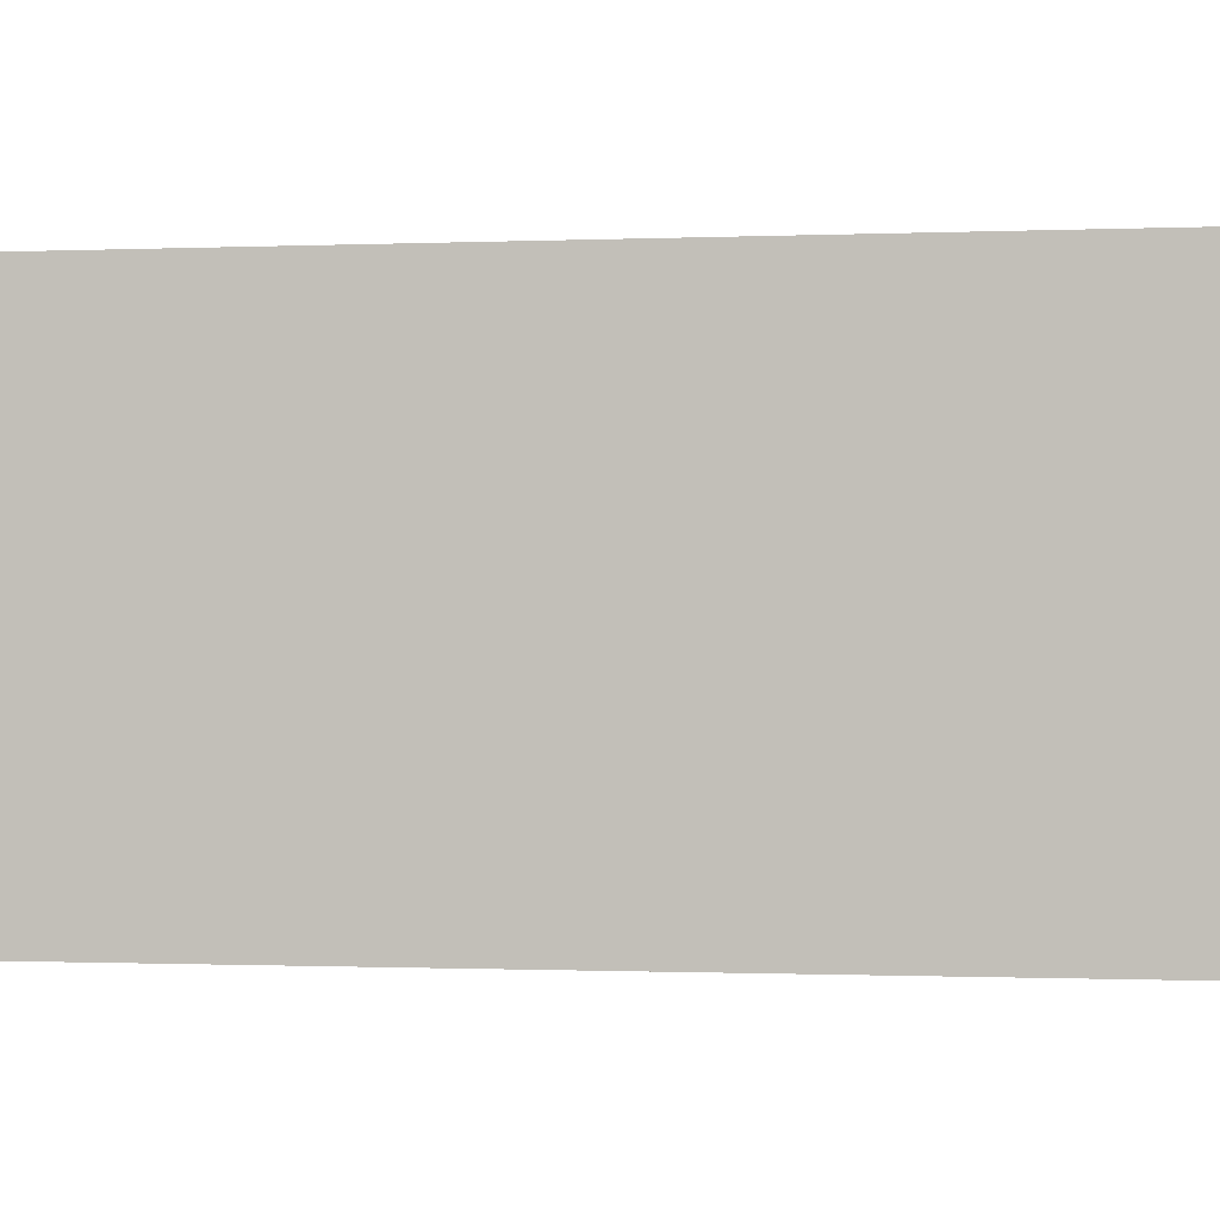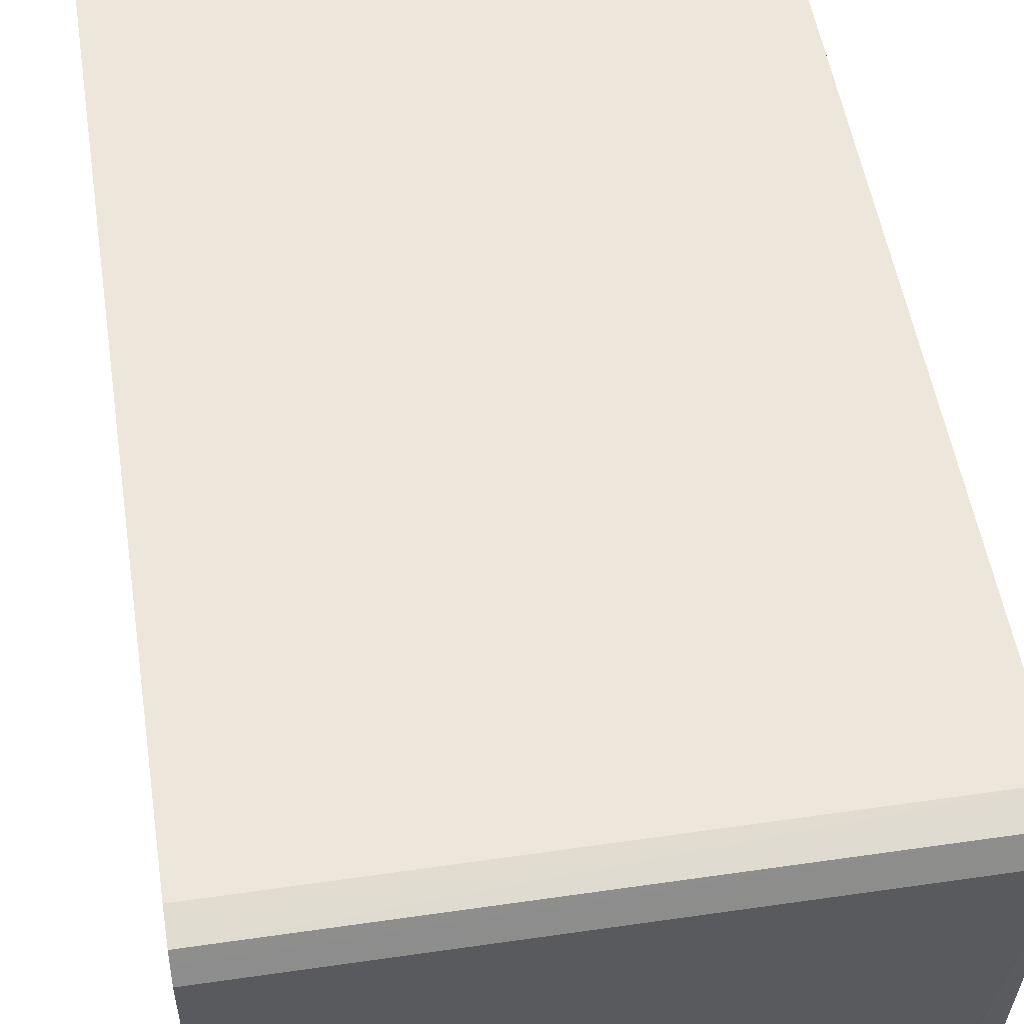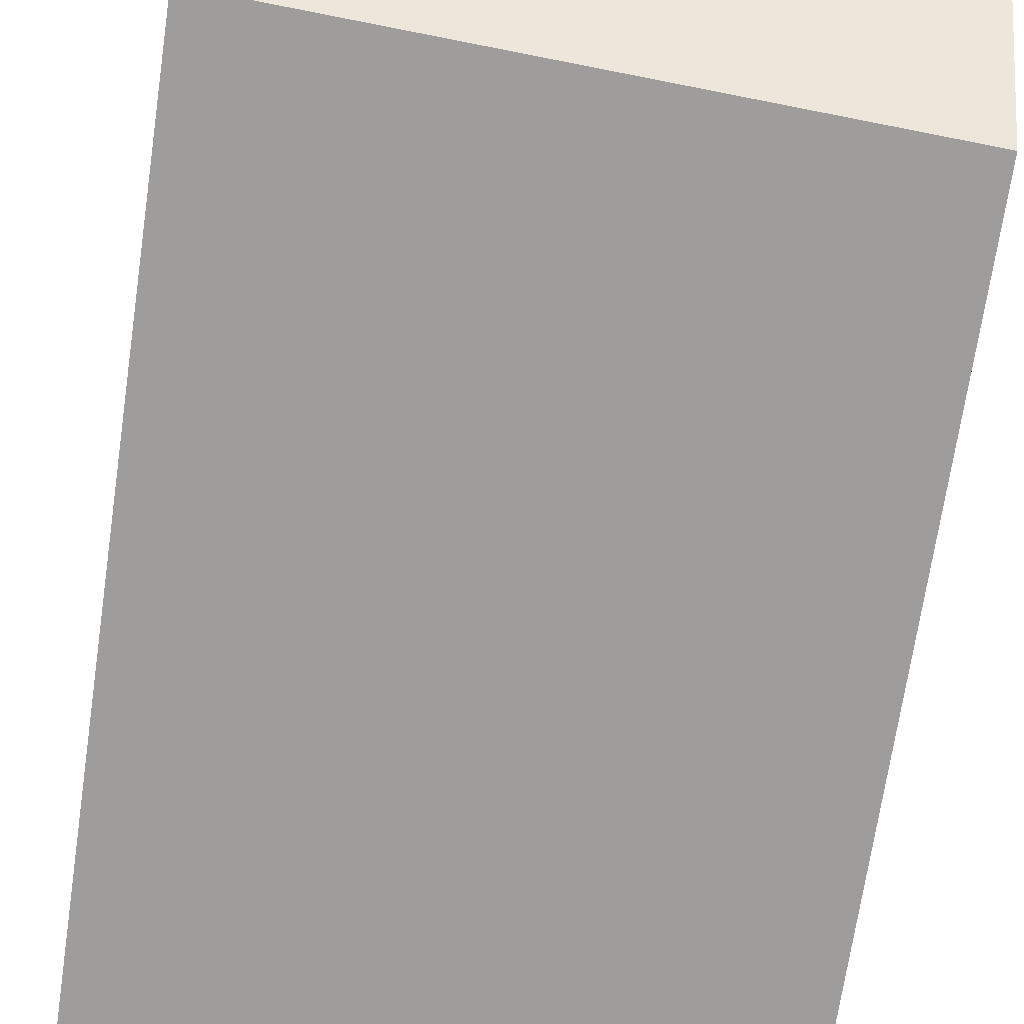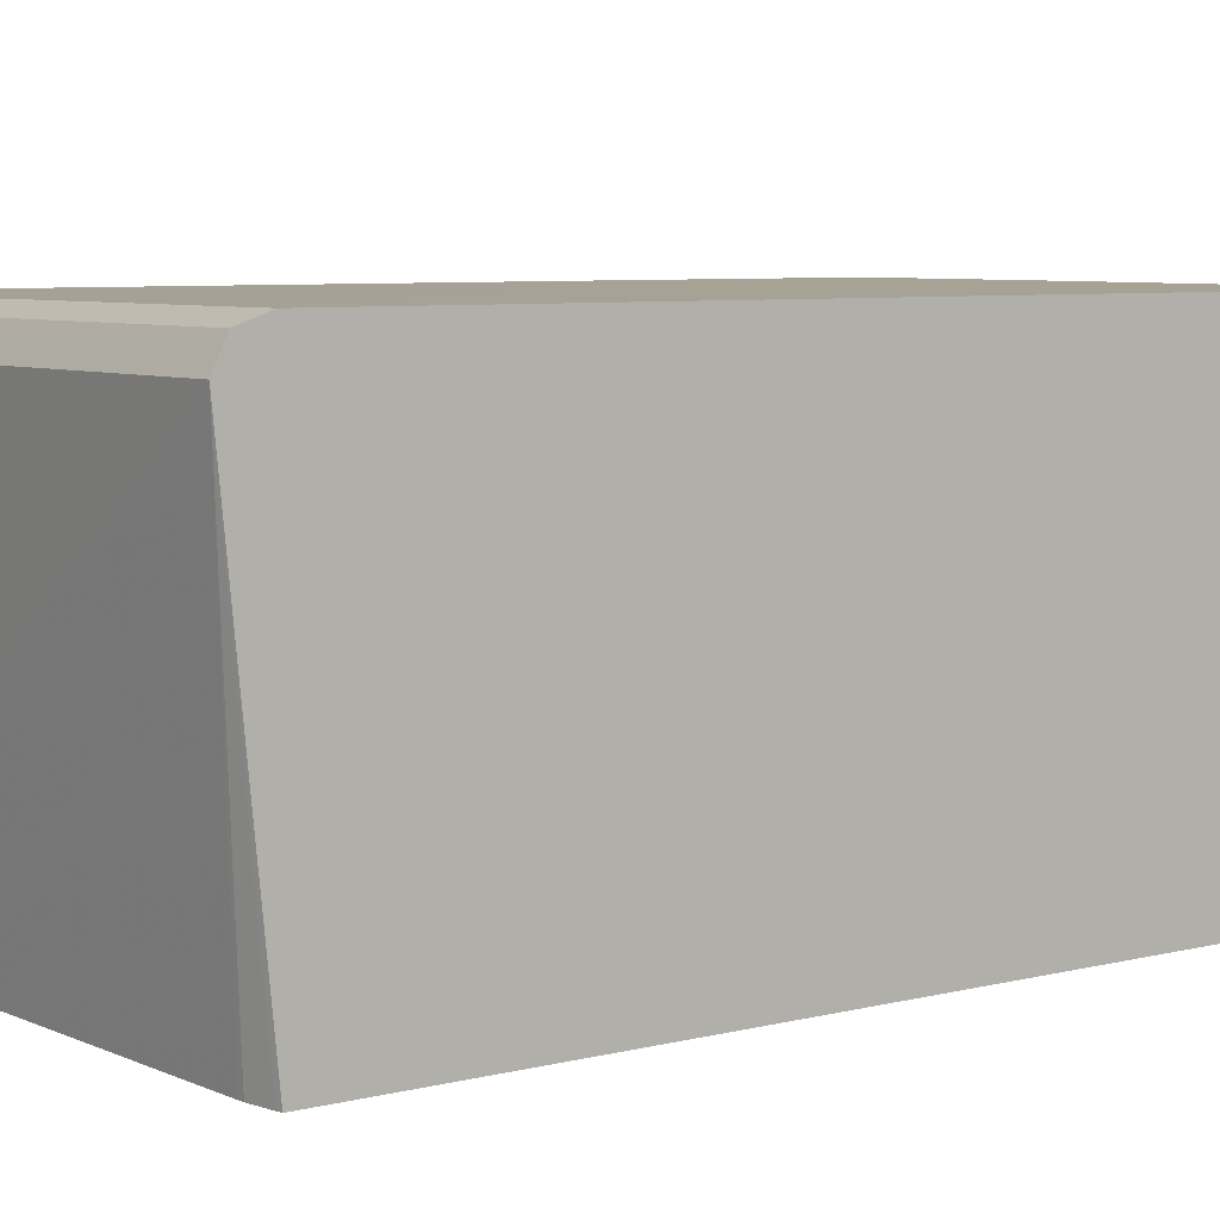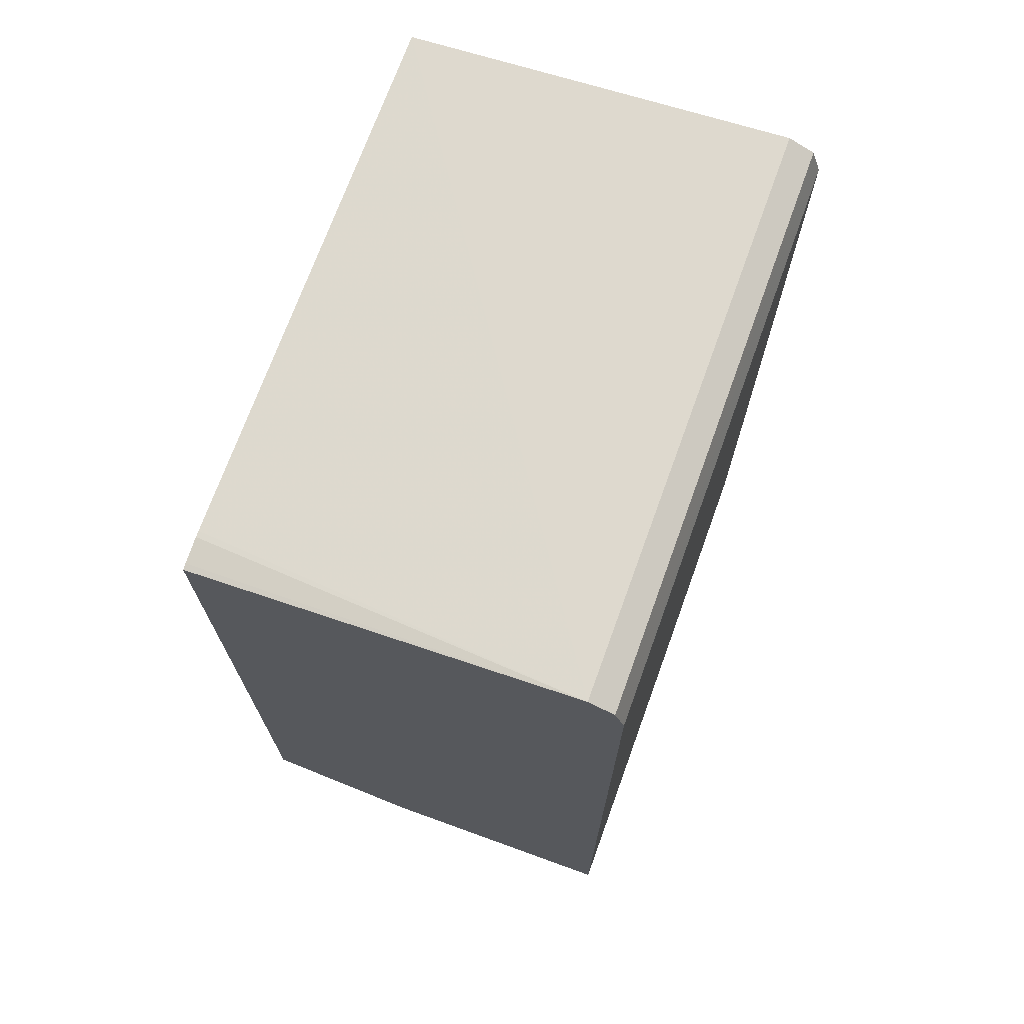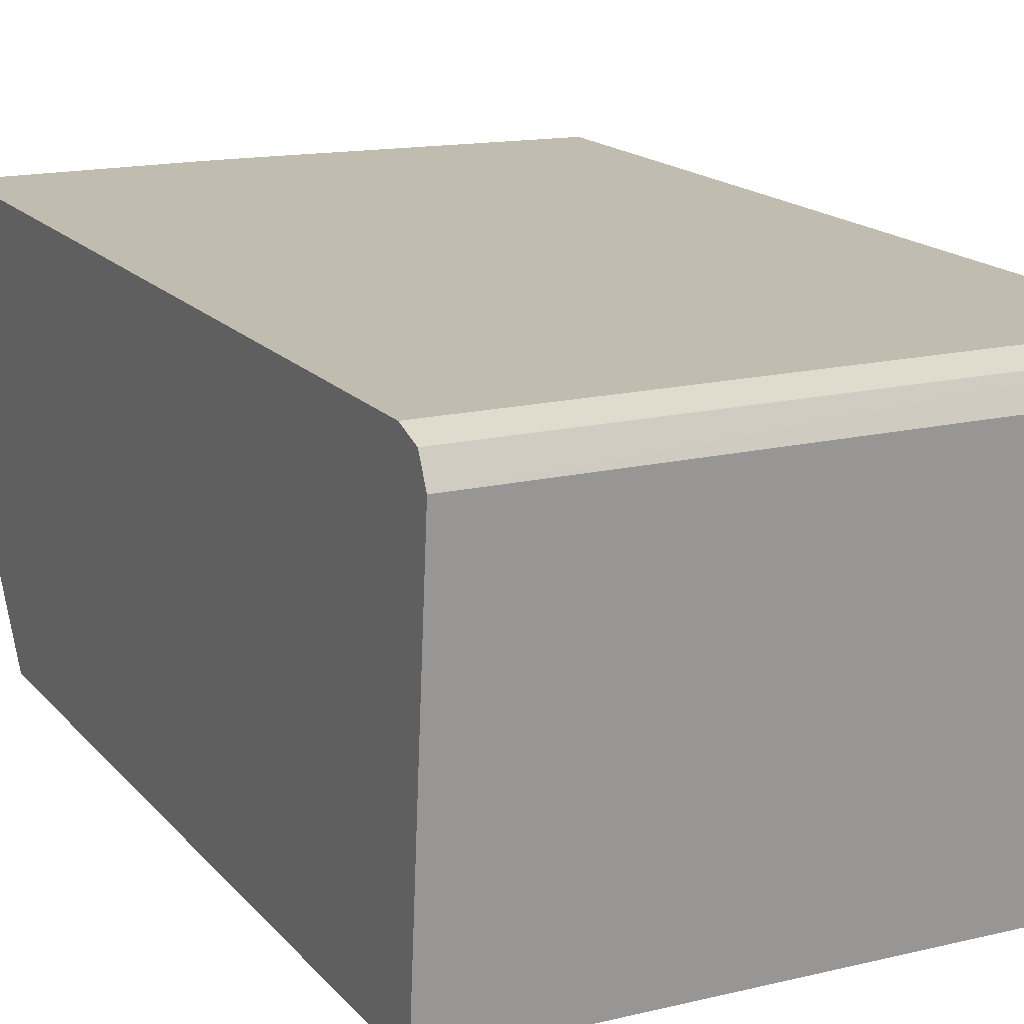
<metadata>
{"format":"obj","ext":"obj","renderer":"f3d","projection":"perspective","resolution":1024,"background":"white","views":[{"elev":-0.6,"azim":100.0,"up":"+Y"},{"elev":51.9,"azim":-8.9,"up":"+Y"},{"elev":-70.5,"azim":171.6,"up":"+Y"},{"elev":6.3,"azim":52.5,"up":"+Y"},{"elev":71.5,"azim":109.9,"up":"+Z"},{"elev":16.4,"azim":-26.2,"up":"+Y"}]}
</metadata>
<code>
v 0.2456 0.2748 0.2806
v 0.2297 0.113 0.2659
v 0.2323 0.113 0.2659
v 0.243 0.113 0.2645
v 0.2456 0.113 0.2641
v 0.2456 0.2856 0.2754
v 0.001035 0.2748 0.2805
v 0.001035 0.113 0.2659
v 0.2456 0.113 -0.09282
v 0.001035 0.2856 0.2752
v 0.001035 0.281 0.2775
v 0.2456 0.2897 0.2634
v 0.001035 0.113 -0.08085
v 0.001035 0.1699 -0.1182
v 0.08635 0.1699 -0.1182
v 0.09961 0.1699 -0.1181
v 0.1129 0.1702 -0.1176
v 0.1261 0.1706 -0.1171
v 0.1394 0.1713 -0.1166
v 0.1527 0.1722 -0.116
v 0.1659 0.1734 -0.1155
v 0.1759 0.1745 -0.115
v 0.2456 0.1819 -0.1096
v 0.001035 0.2879 0.2685
v 0.001035 0.2896 0.2634
v 0.2456 0.2897 -0.02963
v 0.07304 0.2897 -0.01679
v 0.0598 0.2897 -0.01608
v 0.04654 0.2897 -0.01604
v 0.001035 0.2897 -0.01604
v 0.001035 0.1819 -0.1217
v 0.08635 0.1819 -0.1217
v 0.09961 0.1819 -0.1214
v 0.1129 0.1819 -0.1205
v 0.1261 0.1819 -0.1194
v 0.2174 0.2897 -0.1119
v 0.2456 0.2897 -0.1096
v 0.001035 0.2897 -0.1217
v 0.08635 0.2897 -0.1217
v 0.09798 0.2897 -0.1214
v 0.09961 0.2897 -0.1214
v 0.1113 0.2897 -0.1206
v 0.1129 0.2897 -0.1205
v 0.1261 0.2897 -0.1194
f 1 2 3
f 1 3 4
f 1 4 5
f 1 5 9
f 1 9 23
f 1 23 37
f 1 37 26
f 1 26 12
f 1 12 6
f 1 6 7
f 1 7 8
f 1 8 2
f 2 8 13
f 2 13 9
f 2 9 5
f 2 5 4
f 2 4 3
f 6 10 11
f 6 11 7
f 6 12 10
f 7 11 10
f 7 10 24
f 7 24 25
f 7 25 30
f 7 30 38
f 7 38 31
f 7 31 14
f 7 14 13
f 7 13 8
f 9 13 14
f 9 14 15
f 9 15 16
f 9 16 17
f 9 17 18
f 9 18 19
f 9 19 20
f 9 20 21
f 9 21 22
f 9 22 23
f 10 12 24
f 12 25 24
f 12 26 27
f 12 27 28
f 12 28 29
f 12 29 30
f 12 30 25
f 14 31 32
f 14 32 15
f 15 32 16
f 16 32 33
f 16 33 17
f 17 33 18
f 18 33 19
f 19 33 20
f 20 33 21
f 21 33 22
f 22 33 34
f 22 34 35
f 22 35 23
f 23 36 37
f 23 35 36
f 26 37 36
f 26 36 44
f 26 44 43
f 26 43 42
f 26 42 41
f 26 41 40
f 26 40 39
f 26 39 38
f 26 38 30
f 26 30 29
f 26 29 28
f 26 28 27
f 31 38 39
f 31 39 32
f 32 39 40
f 32 40 33
f 33 40 41
f 33 41 42
f 33 42 34
f 34 42 43
f 34 43 44
f 34 44 35
f 35 44 36

</code>
